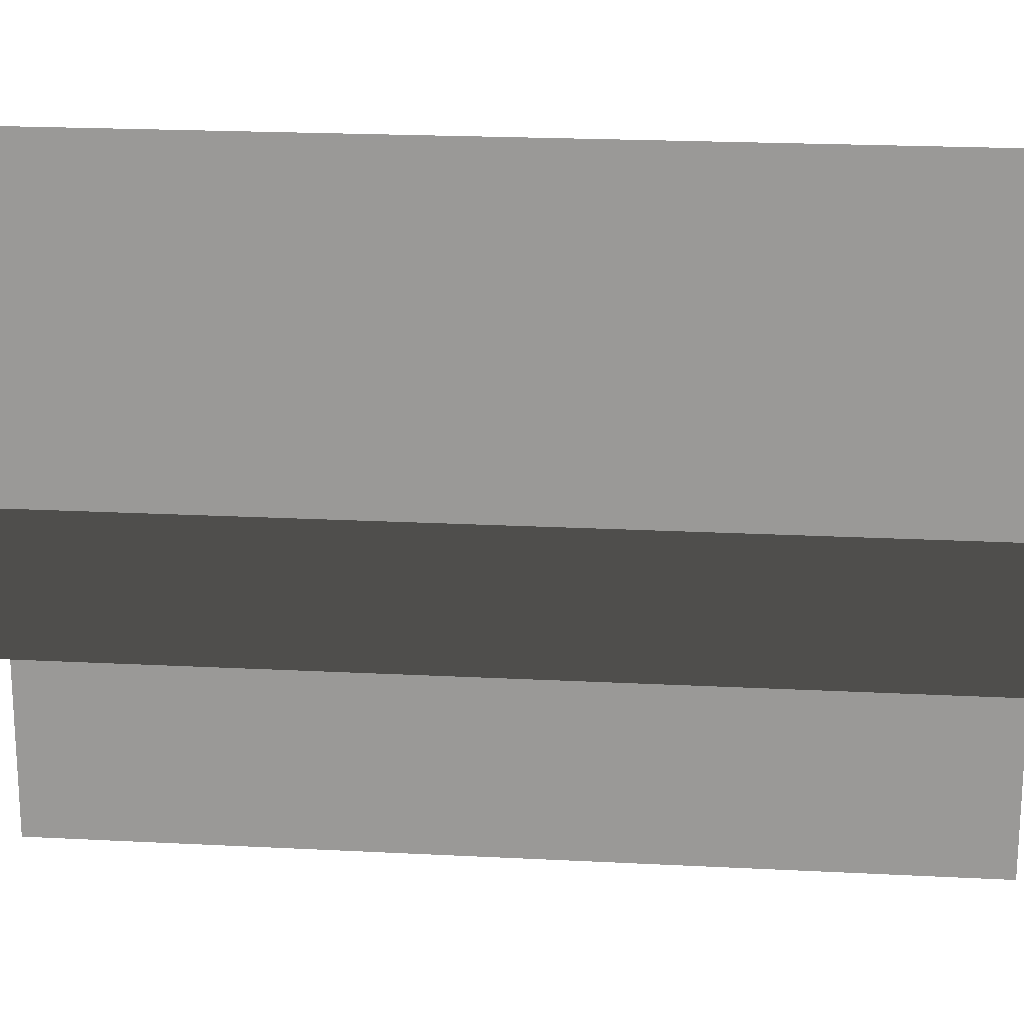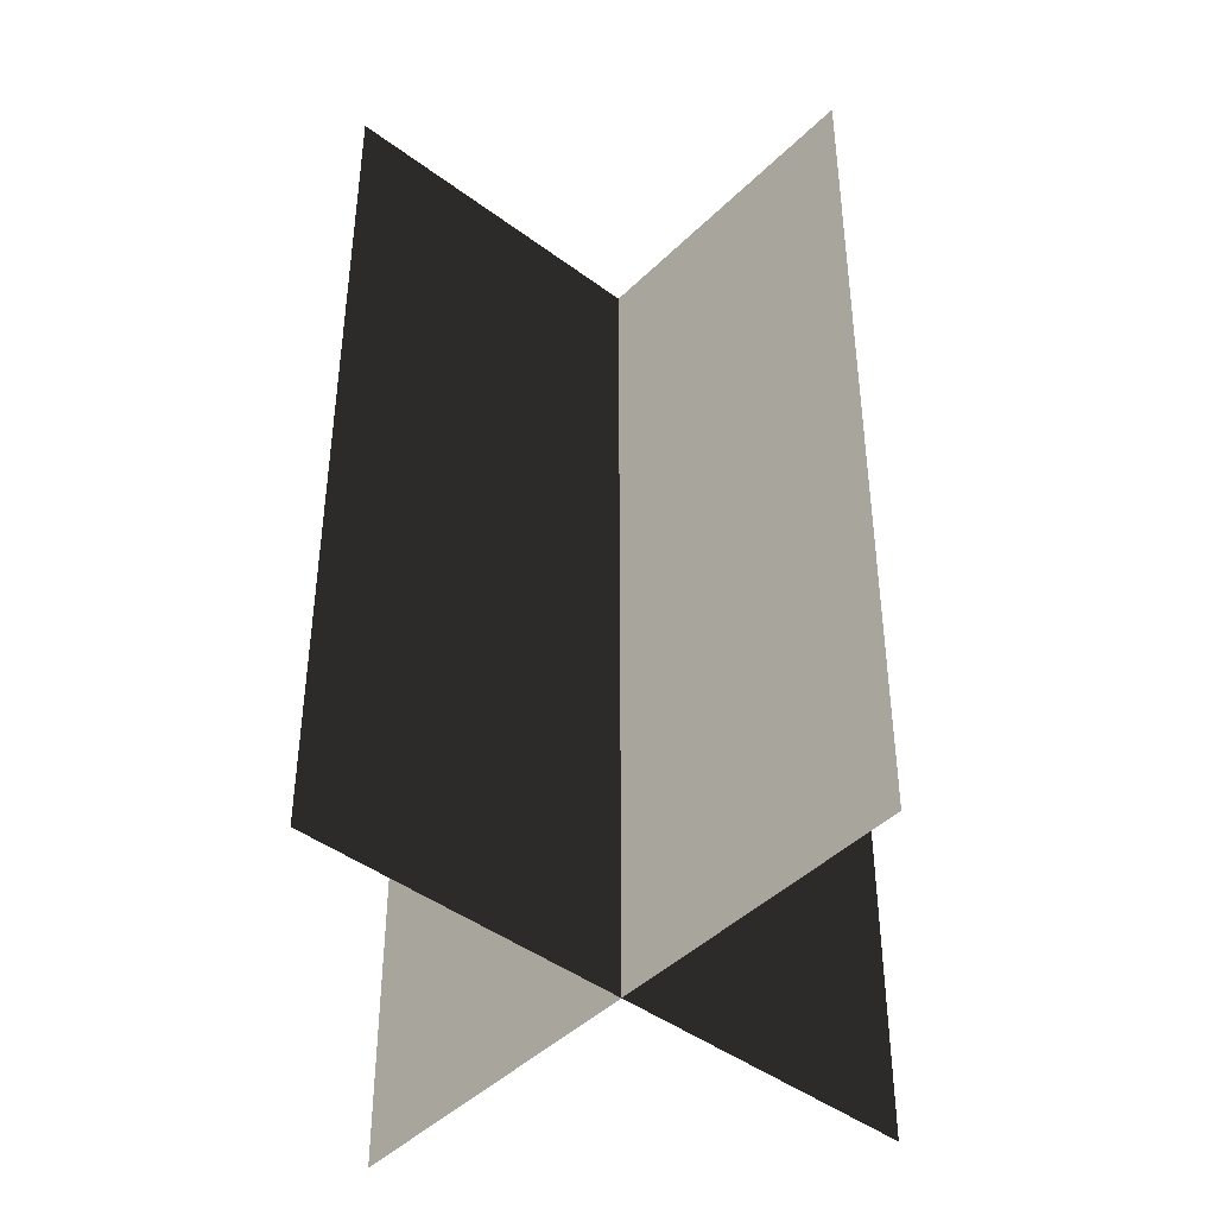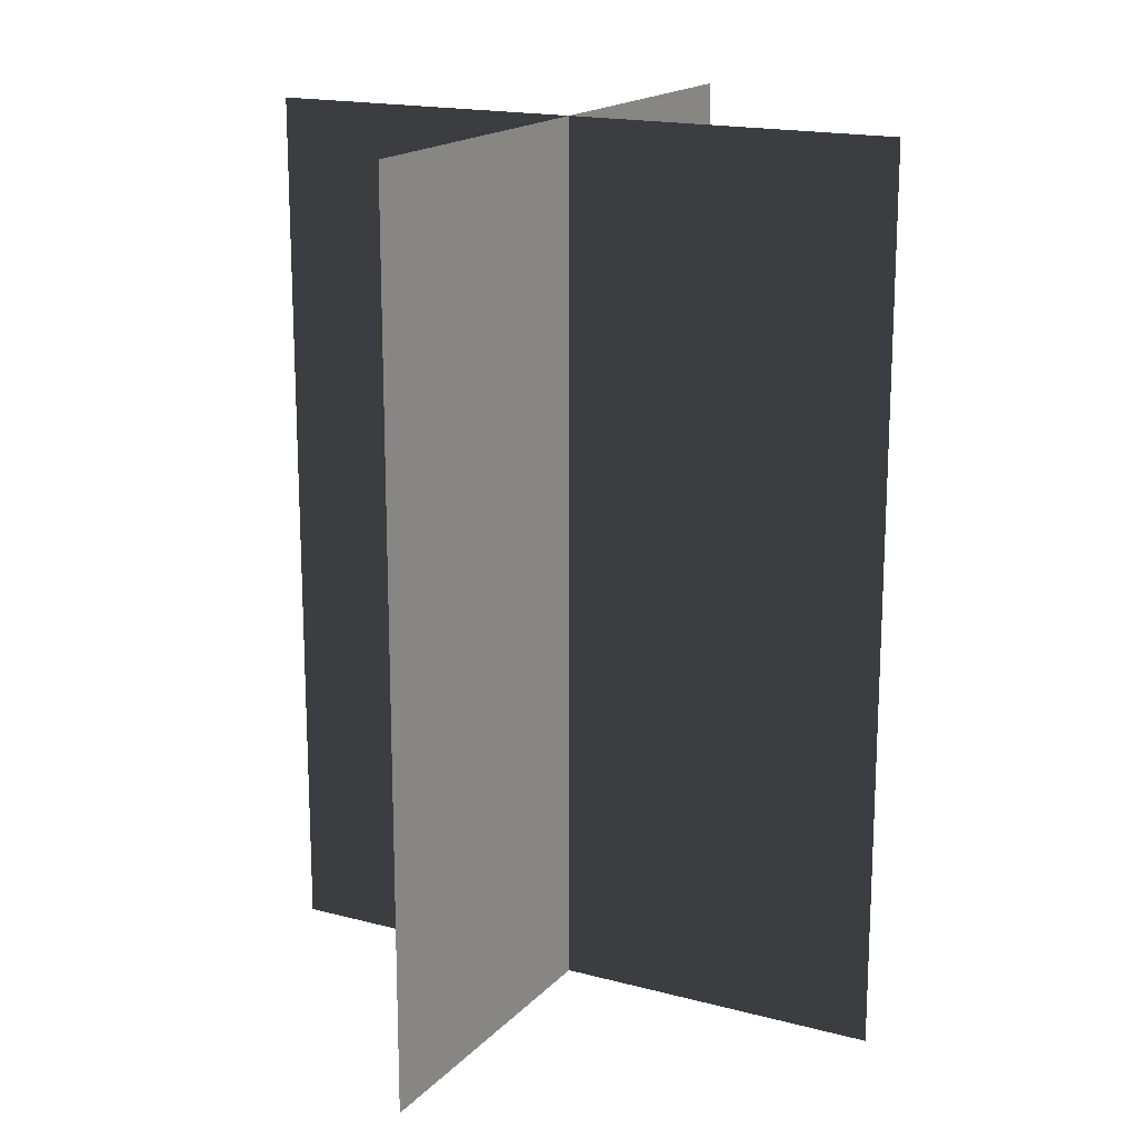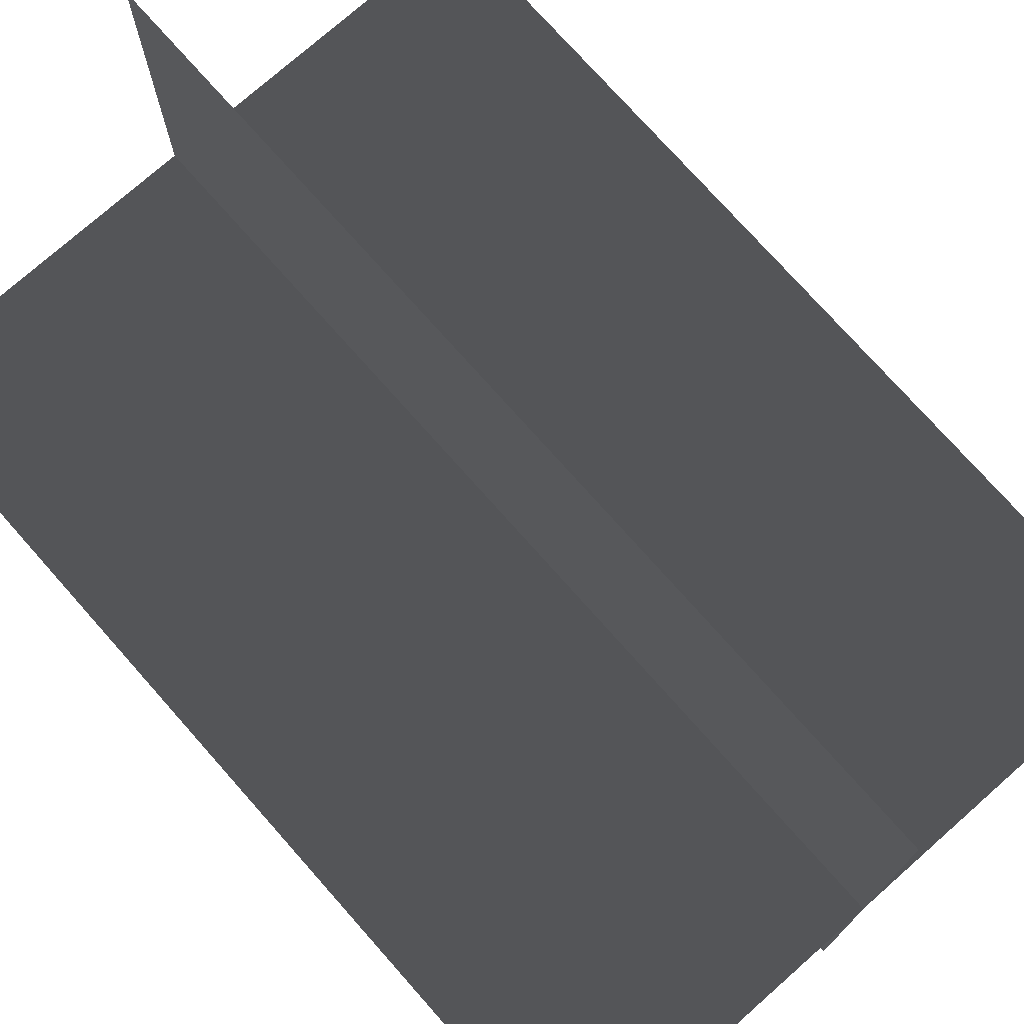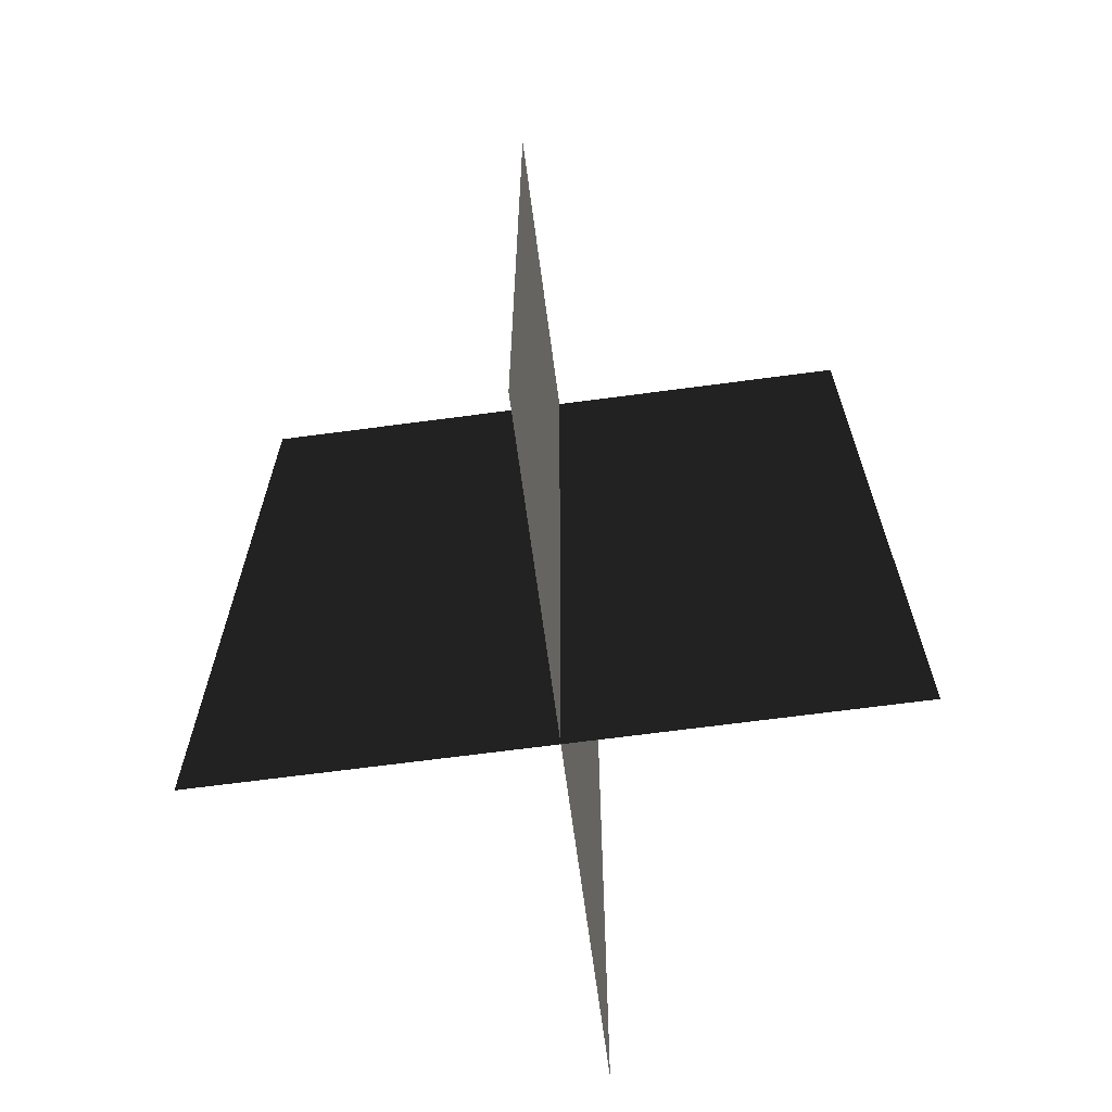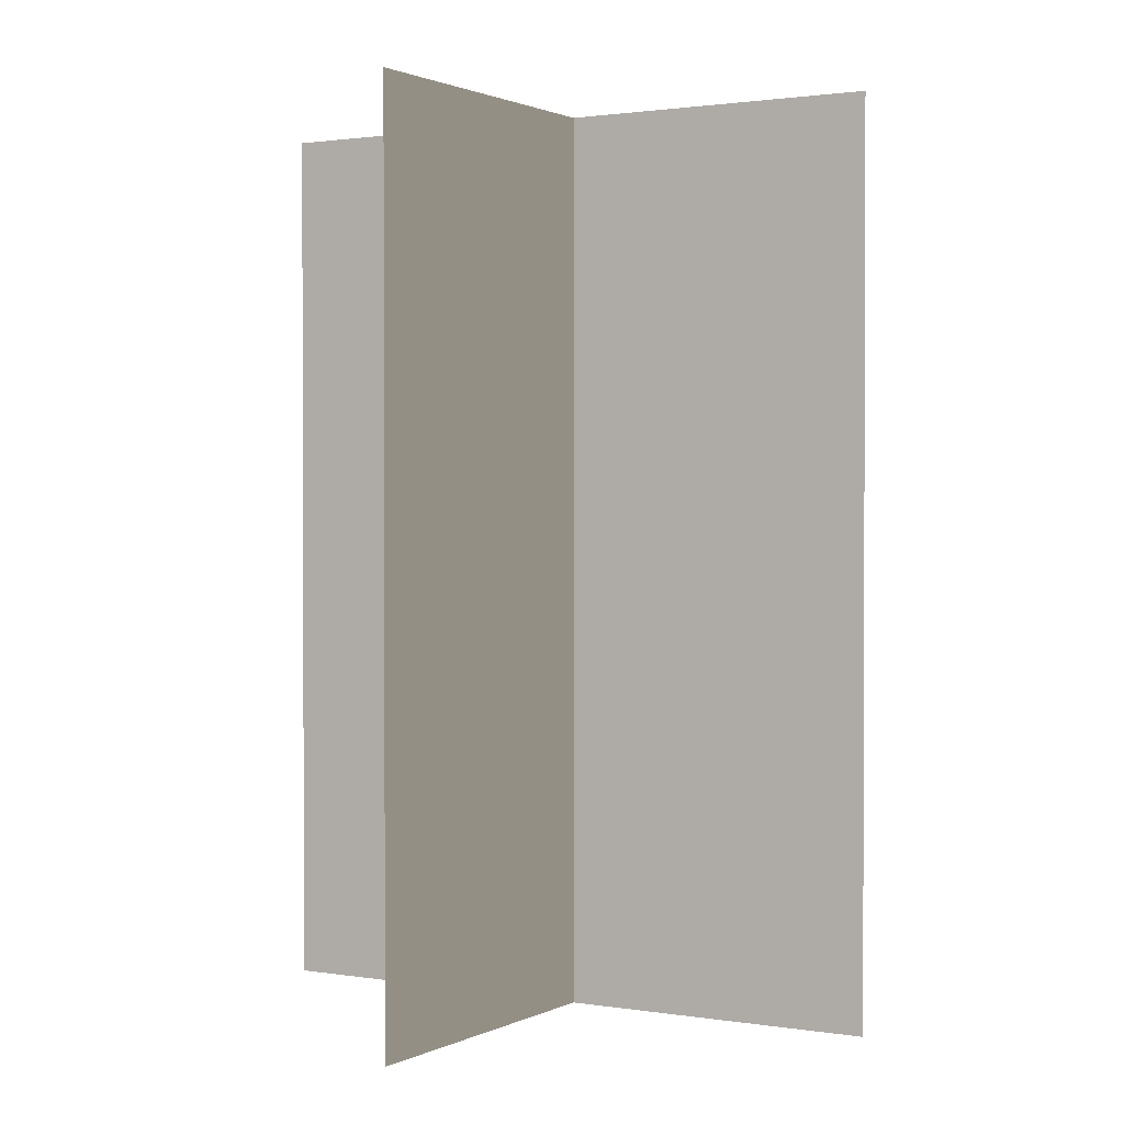
<metadata>
{"format":"obj","ext":"obj","renderer":"f3d","projection":"perspective","resolution":1024,"background":"white","views":[{"elev":20.5,"azim":95.4,"up":"+Y"},{"elev":-44.0,"azim":-41.2,"up":"+Z"},{"elev":17.2,"azim":-152.0,"up":"+Z"},{"elev":75.1,"azim":138.5,"up":"+Y"},{"elev":-67.6,"azim":7.6,"up":"+Z"},{"elev":1.3,"azim":-59.3,"up":"+Z"}]}
</metadata>
<code>
v 0.1617 -0.009193 1.655e-06
v 0.1617 -0.009193 0.4323
v -0.1562 -0.009193 0.4323
v -0.1562 -0.009193 1.655e-06
v 0.005385 -0.1631 1.512e-06
v 0.005385 -0.1631 0.4323
v 0.005385 0.1548 0.4323
v 0.005385 0.1548 1.808e-06
g Palm_Tree_22688_986
f 1 3 2
f 1 4 3
f 5 7 6
f 5 8 7

</code>
